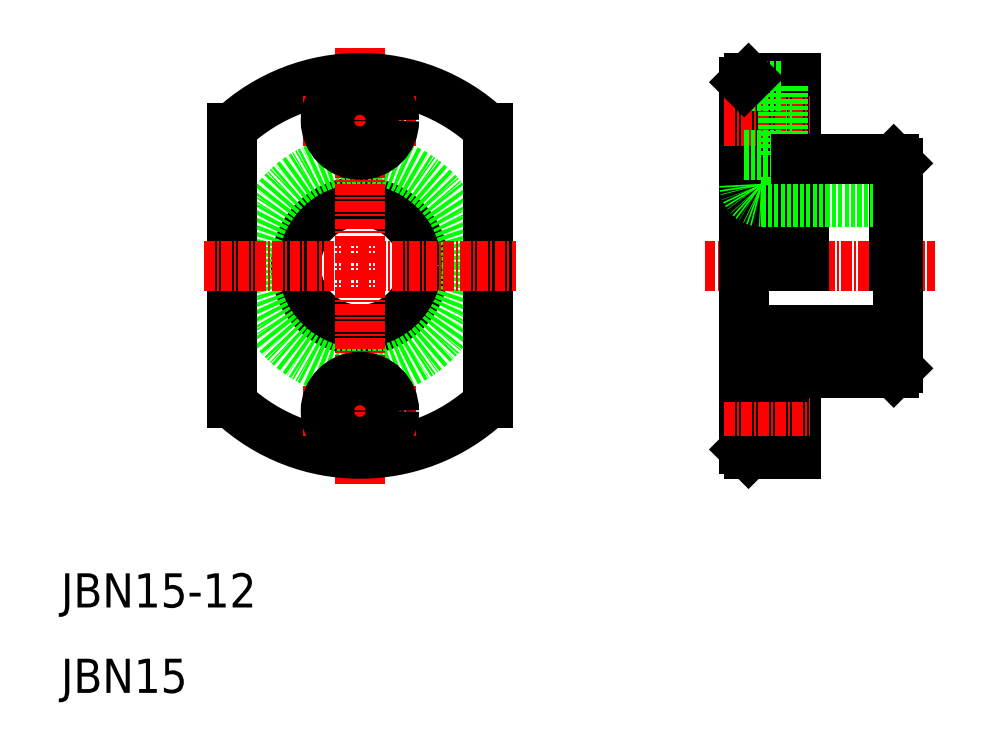
<metadata>
{"format":"dxf","ext":"dxf","renderer":"ezdxf+matplotlib","layout":"modelspace","background":"white","min_lineweight":24,"dpi":150}
</metadata>
<code>
0
SECTION
2
ENTITIES
0
CIRCLE
8
0
10
45
20
60
30
0
40
7.5
0
CIRCLE
8
0
10
45
20
60
30
0
40
12.5
0
LINE
8
0
10
30
20
76.09
30
0
11
30
21
43.91
31
0
0
LINE
8
0
10
60
20
76.09
30
0
11
60
21
43.91
31
0
0
LINE
8
CENTER
10
45
20
85.54
30
0
11
45
21
34.46
31
0
0
TEXT
8
0
10
10
20
20
30
0
40
4
1
JBN15-12
0
TEXT
8
0
10
10
20
10
30
0
40
4
1
JBN15
0
ARC
8
0
10
45
20
60
30
0
40
22
50
227
51
313
0
LINE
8
CENTER
10
38.36
20
43
30
0
11
51.64
21
43
31
0
0
LINE
8
CENTER
10
26.76
20
60
30
0
11
63.24
21
60
31
0
0
CIRCLE
8
0
10
45
20
43
30
0
40
2.25
0
CIRCLE
8
0
10
45
20
43
30
0
40
4
0
ARC
8
0
10
45
20
60
30
0
40
22
50
47.01
51
133
0
LINE
8
CENTER
10
38.36
20
77
30
0
11
51.64
21
77
31
0
0
CIRCLE
8
0
10
45
20
77
30
0
40
2.25
0
CIRCLE
8
0
10
45
20
77
30
0
40
4
0
LINE
8
CENTER
10
85.37
20
60
30
0
11
112.4
21
60
31
0
0
LINE
8
0
10
94.5
20
47
30
0
11
94.5
21
39
31
0
0
LINE
8
0
10
96
20
47.52
30
0
11
96
21
38
31
0
0
LINE
8
0
10
90
20
81.5
30
0
11
90
21
38.5
31
0
0
LINE
8
0
10
90.5
20
38
30
0
11
96
21
38
31
0
0
LINE
8
0
10
90
20
39
30
0
11
94.5
21
39
31
0
0
LINE
8
0
10
90.5
20
38
30
0
11
90
21
38.5
31
0
0
LINE
8
0
10
107.5
20
72.5
30
0
11
108
21
72
31
0
0
LINE
8
0
10
97
20
72.5
30
0
11
97
21
60
31
0
0
LINE
8
0
10
96
20
82
30
0
11
96
21
60
31
0
0
LINE
8
0
10
90.5
20
82
30
0
11
90.5
21
60
31
0
0
LINE
8
0
10
107.5
20
72.5
30
0
11
107.5
21
60
31
0
0
LINE
8
0
10
92
20
67.5
30
0
11
108
21
67.5
31
0
0
LINE
8
0
10
94.5
20
45.25
30
0
11
96
21
45.25
31
0
0
LINE
8
0
10
94.5
20
40.75
30
0
11
96
21
40.75
31
0
0
LINE
8
CENTER
10
87.61
20
43
30
0
11
97.71
21
43
31
0
0
LINE
8
0
10
92
20
52.5
30
0
11
108
21
52.5
31
0
0
LINE
8
0
10
90
20
47
30
0
11
94.5
21
47
31
0
0
ARC
8
0
10
92
20
50.5
30
0
40
2
50
90
51
180
0
ARC
8
0
10
92
20
69.5
30
0
40
2
50
180
51
270
0
LINE
8
0
10
108
20
72
30
0
11
108
21
48
31
0
0
LINE
8
0
10
97
20
47.5
30
0
11
107.5
21
47.5
31
0
0
LINE
8
0
10
97
20
47.52
30
0
11
97
21
47.5
31
0
0
LINE
8
0
10
96
20
47.52
30
0
11
97
21
47.52
31
0
0
LINE
8
0
10
107.5
20
47.5
30
0
11
108
21
48
31
0
0
LINE
8
0
10
94.5
20
79.25
30
0
11
96
21
79.25
31
0
0
LINE
8
0
10
90.5
20
82
30
0
11
96
21
82
31
0
0
LINE
8
0
10
94.5
20
74.75
30
0
11
96
21
74.75
31
0
0
LINE
8
CENTER
10
87.61
20
77
30
0
11
97.71
21
77
31
0
0
LINE
8
0
10
94.5
20
73
30
0
11
94.5
21
81
31
0
0
LINE
8
0
10
90
20
73
30
0
11
94.5
21
73
31
0
0
LINE
8
0
10
90
20
81
30
0
11
94.5
21
81
31
0
0
LINE
8
0
10
90
20
81.5
30
0
11
90.5
21
82
31
0
0
LINE
8
0
10
91.87
20
82
30
0
11
91.87
21
82
31
0
0
LINE
8
0
10
93.25
20
82
30
0
11
93.25
21
82
31
0
0
LINE
8
0
10
97
20
72.5
30
0
11
107.5
21
72.5
31
0
0
LINE
8
0
10
96
20
72.47
30
0
11
97
21
72.47
31
0
0
ENDSEC
0
EOF

</code>
